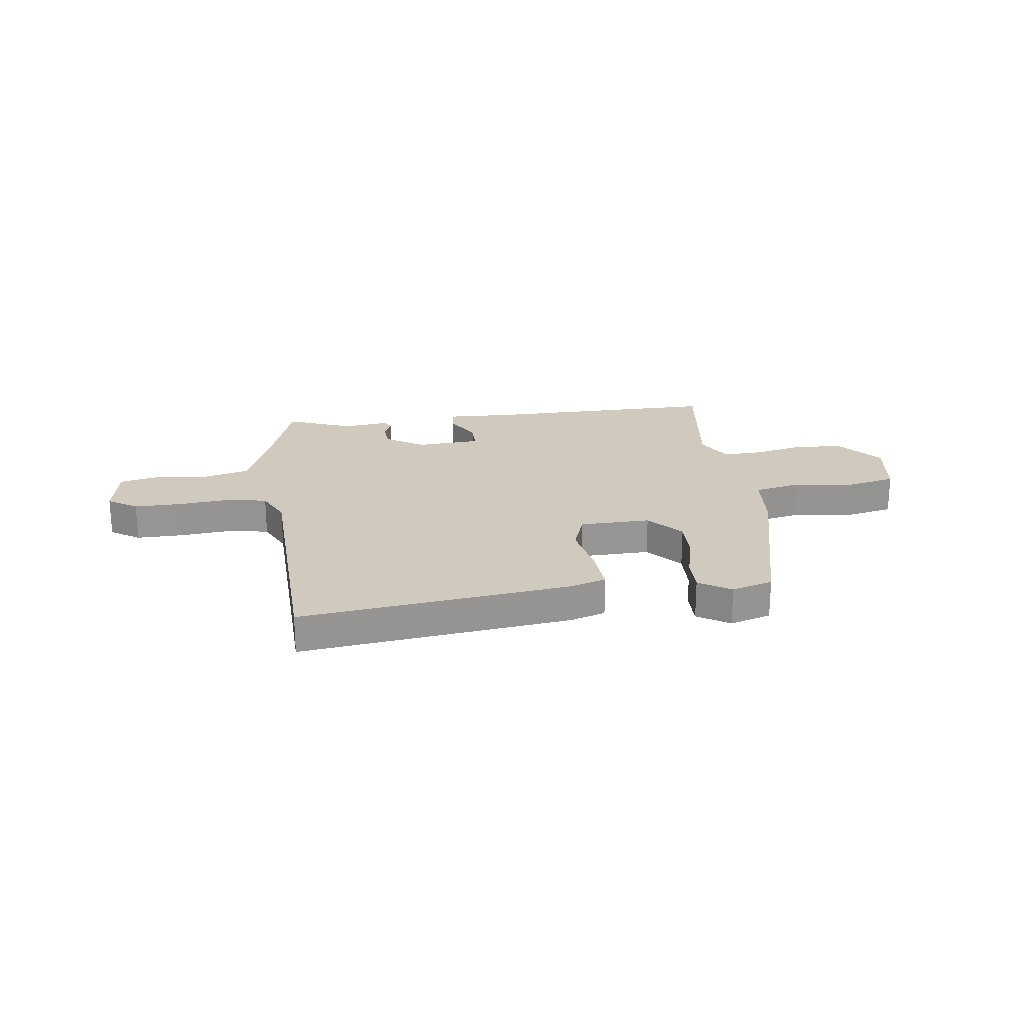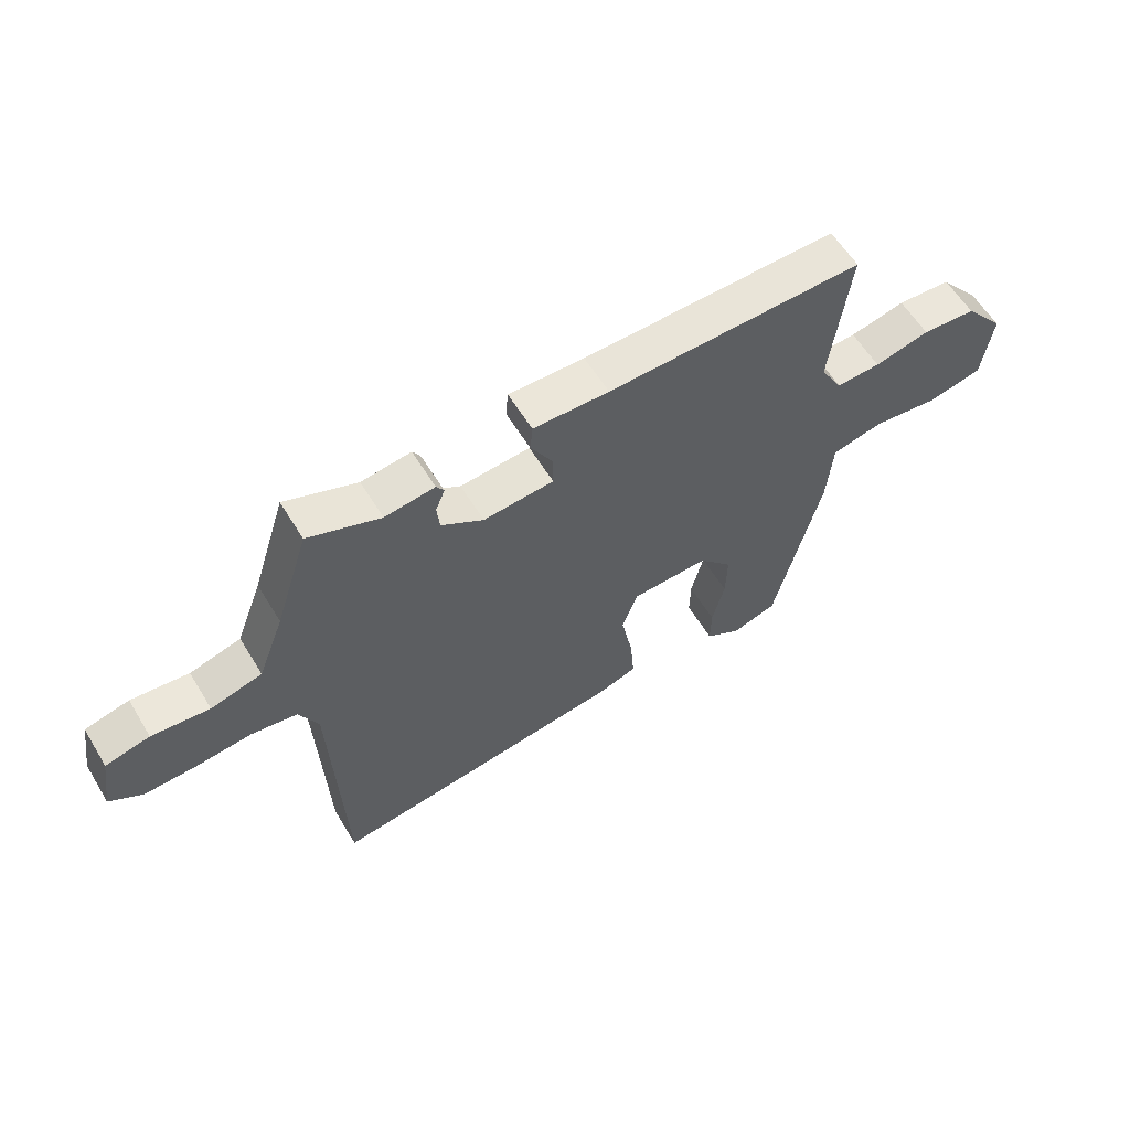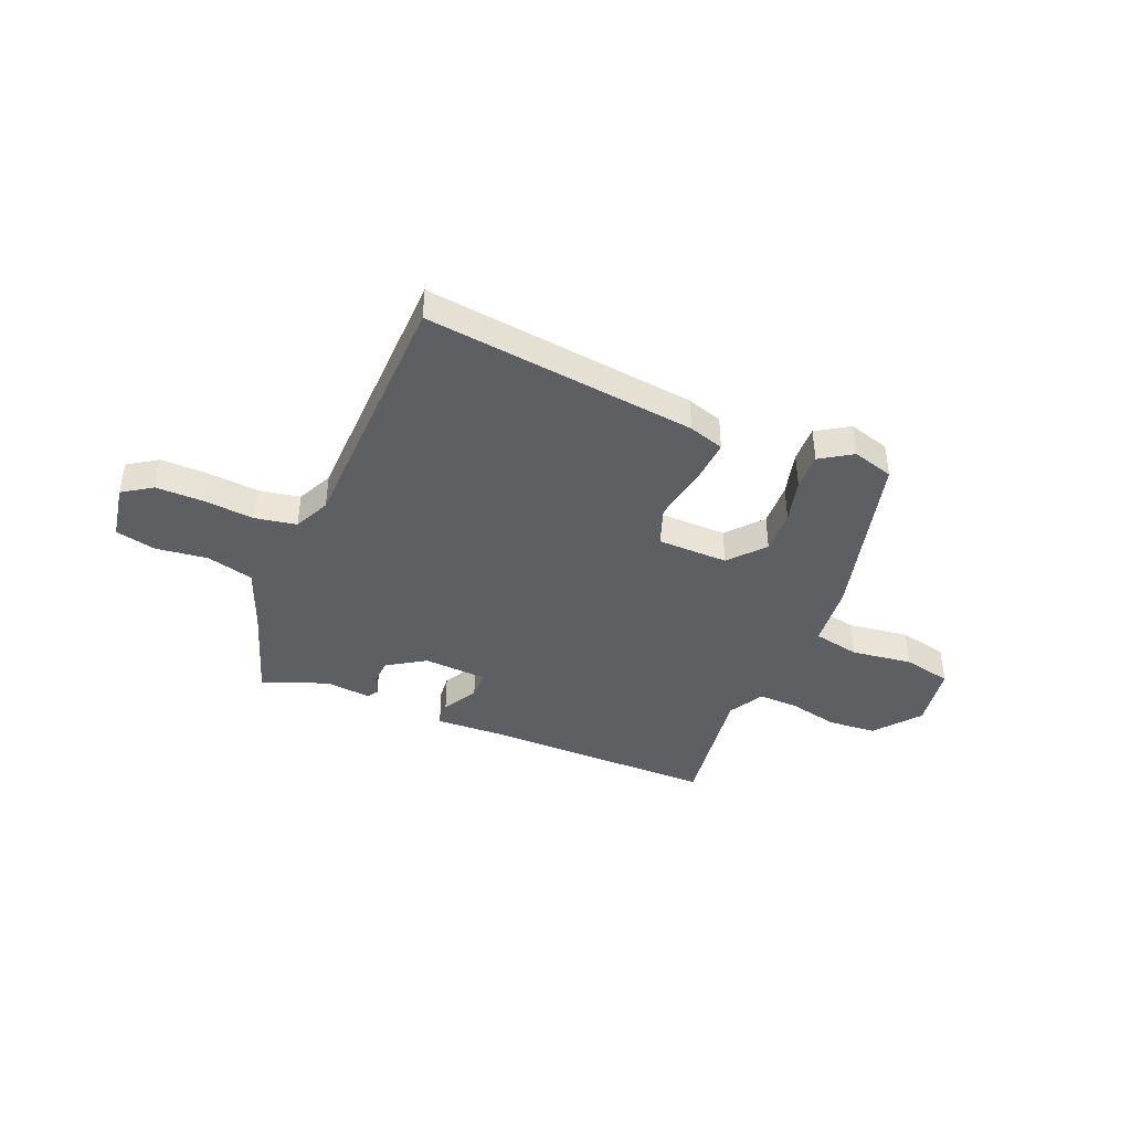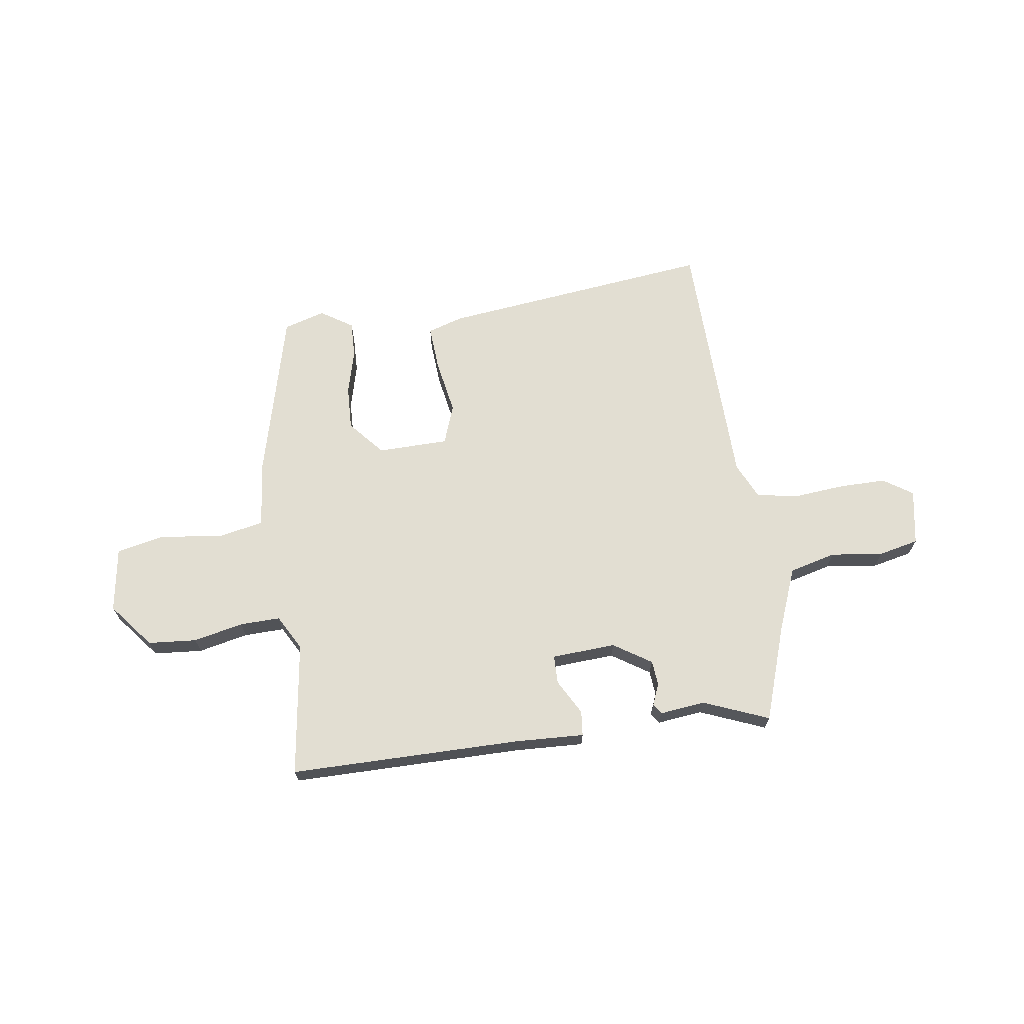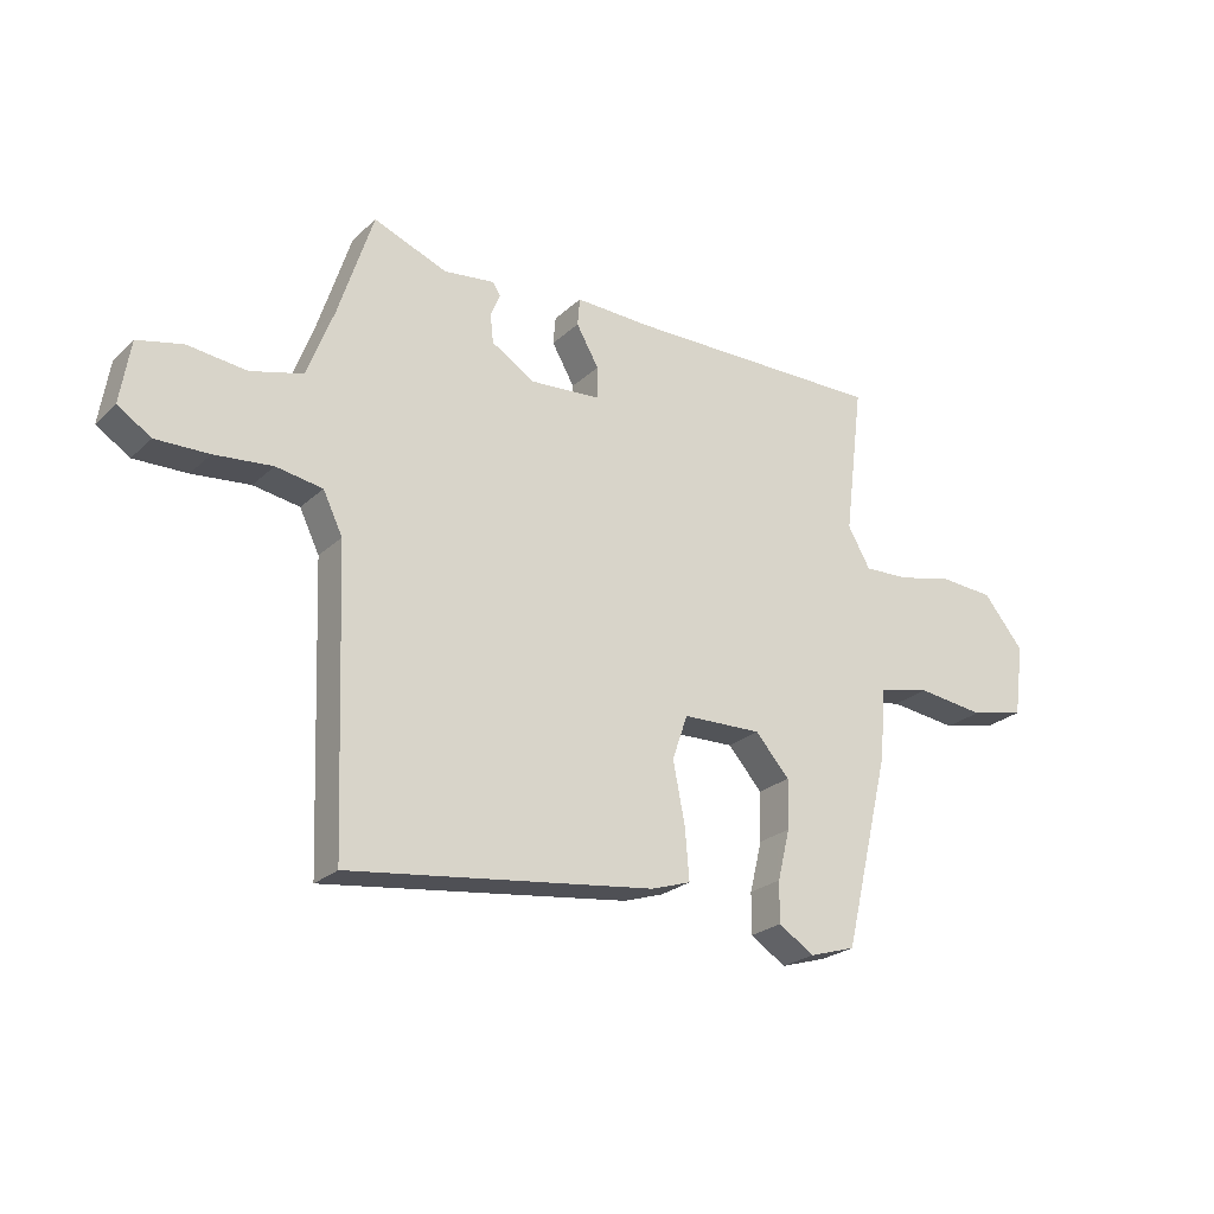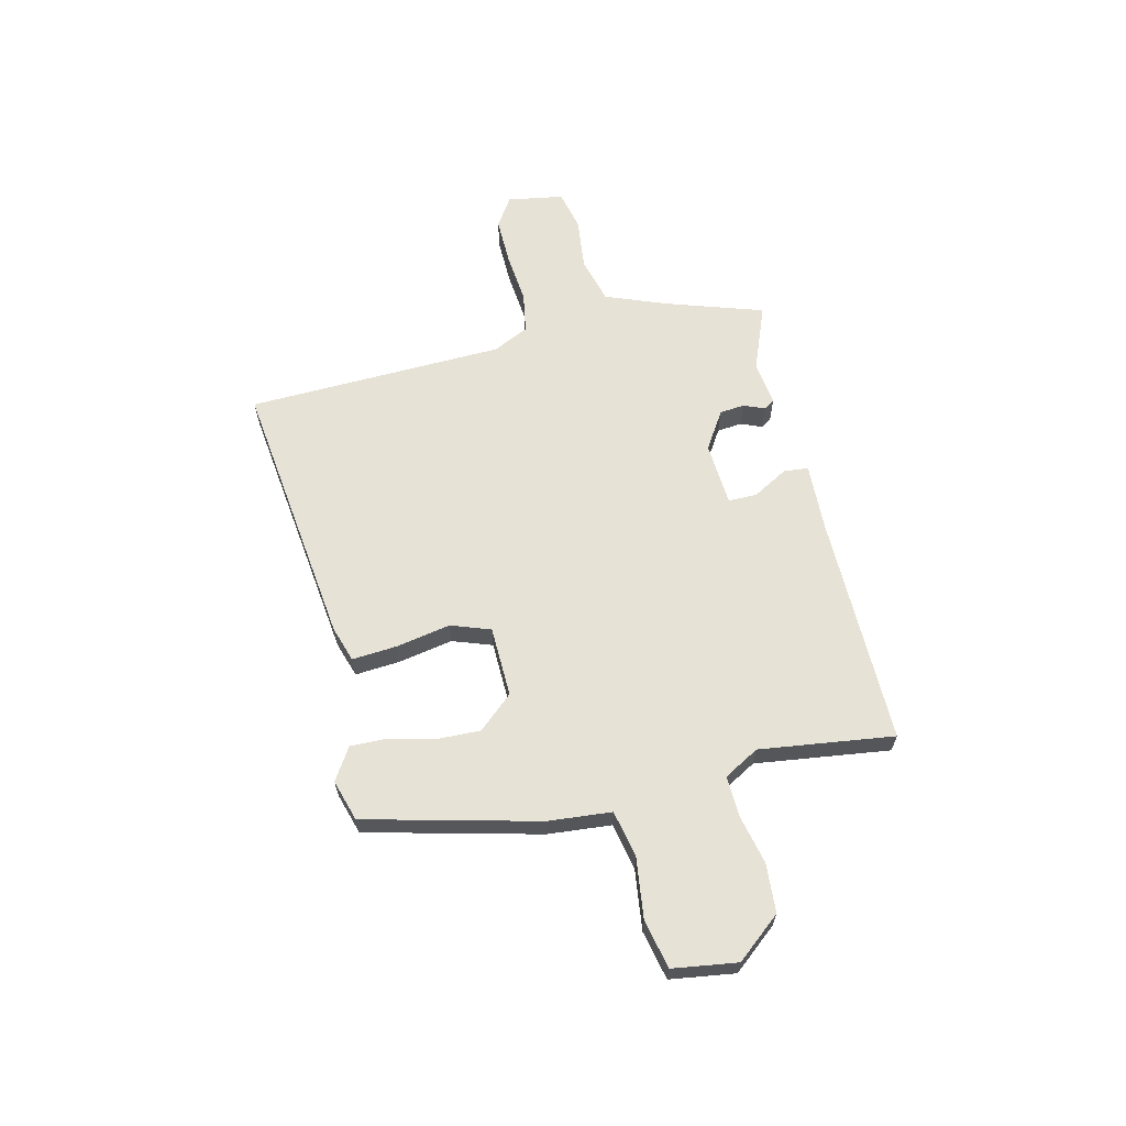
<metadata>
{"format":"obj","ext":"obj","renderer":"f3d","projection":"perspective","resolution":1024,"background":"white","views":[{"elev":22.9,"azim":172.9,"up":"+Y"},{"elev":59.4,"azim":148.7,"up":"+Z"},{"elev":-41.8,"azim":158.2,"up":"+Y"},{"elev":68.0,"azim":-7.3,"up":"+Y"},{"elev":-24.3,"azim":145.7,"up":"+Z"},{"elev":63.2,"azim":-103.0,"up":"+Y"}]}
</metadata>
<code>
v -0.5 0.07 0.5
v -0.061 0.07 0.494
v 0.069 0.07 0.498
v 0.073 0.07 0.451
v 0.035 0.07 0.385
v 0.035 0.07 0.331
v 0.156 0.07 0.322
v 0.228 0.07 0.367
v 0.233 0.07 0.414
v 0.217 0.07 0.454
v 0.23 0.07 0.474
v 0.316 0.07 0.463
v 0.44 0.07 0.511
v 0.498 0.07 0.33
v 0.543 0.07 0.211
v 0.631 0.07 0.187
v 0.73 0.07 0.198
v 0.806 0.07 0.18
v 0.823 0.07 0.074
v 0.767 0.07 0.038
v 0.678 0.07 0.04
v 0.581 0.07 0.05
v 0.503 0.07 0.037
v 0.47 0.07 -0.031
v 0.451 0.07 -0.519
v -0.063 0.07 -0.452
v -0.13 0.07 -0.43
v -0.123 0.07 -0.345
v -0.103 0.07 -0.242
v -0.129 0.07 -0.167
v -0.263 0.07 -0.163
v -0.321 0.07 -0.228
v -0.319 0.07 -0.311
v -0.298 0.07 -0.396
v -0.297 0.07 -0.465
v -0.358 0.07 -0.503
v -0.436 0.07 -0.479
v -0.515 0.07 -0.152
v -0.525 0.07 -0.032
v -0.613 0.07 -0.013
v -0.728 0.07 -0.027
v -0.82 0.07 -0.006
v -0.837 0.07 0.116
v -0.768 0.07 0.199
v -0.676 0.07 0.205
v -0.582 0.07 0.183
v -0.506 0.07 0.18
v -0.468 0.07 0.246
v -0.5 0 0.5
v -0.061 0 0.494
v 0.069 0 0.498
v 0.073 0 0.451
v 0.035 0 0.385
v 0.035 0 0.331
v 0.156 0 0.322
v 0.228 0 0.367
v 0.233 0 0.414
v 0.217 0 0.454
v 0.23 0 0.474
v 0.316 0 0.463
v 0.44 0 0.511
v 0.498 0 0.33
v 0.543 0 0.211
v 0.631 0 0.187
v 0.73 0 0.198
v 0.806 0 0.18
v 0.823 0 0.074
v 0.767 0 0.038
v 0.678 0 0.04
v 0.581 0 0.05
v 0.503 0 0.037
v 0.47 0 -0.031
v 0.451 0 -0.519
v -0.063 0 -0.452
v -0.13 0 -0.43
v -0.123 0 -0.345
v -0.103 0 -0.242
v -0.129 0 -0.167
v -0.263 0 -0.163
v -0.321 0 -0.228
v -0.319 0 -0.311
v -0.298 0 -0.396
v -0.297 0 -0.465
v -0.358 0 -0.503
v -0.436 0 -0.479
v -0.515 0 -0.152
v -0.525 0 -0.032
v -0.613 0 -0.013
v -0.728 0 -0.027
v -0.82 0 -0.006
v -0.837 0 0.116
v -0.768 0 0.199
v -0.676 0 0.205
v -0.582 0 0.183
v -0.506 0 0.18
v -0.468 0 0.246
f 44 45 46
f 43 44 46
f 42 43 46
f 41 42 46
f 40 41 46
f 39 40 46 47
f 39 47 48
f 38 39 48
f 37 38 48
f 36 37 48
f 35 36 48
f 34 35 48
f 33 34 48
f 27 28 29
f 26 27 29
f 25 26 29
f 24 25 29
f 23 24 29 30
f 20 21 22
f 19 20 22
f 18 19 22
f 17 18 22
f 16 17 22
f 15 16 22 23
f 23 30 31
f 15 23 31
f 14 15 31
f 9 10 11 12
f 12 13 14
f 9 12 14
f 8 9 14
f 2 3 4 5
f 2 5 6
f 1 2 6
f 32 33 48 1
f 7 8 14 31
f 6 7 31 32
f 1 6 32
f 94 93 92
f 94 92 91
f 94 91 90
f 94 90 89
f 94 89 88
f 95 94 88 87
f 96 95 87
f 96 87 86
f 96 86 85
f 96 85 84
f 96 84 83
f 96 83 82
f 96 82 81
f 77 76 75
f 77 75 74
f 77 74 73
f 77 73 72
f 78 77 72 71
f 70 69 68
f 70 68 67
f 70 67 66
f 70 66 65
f 70 65 64
f 71 70 64 63
f 79 78 71
f 79 71 63
f 79 63 62
f 60 59 58 57
f 62 61 60
f 62 60 57
f 62 57 56
f 53 52 51 50
f 54 53 50
f 54 50 49
f 49 96 81 80
f 79 62 56 55
f 80 79 55 54
f 80 54 49
f 1 49 50 2
f 2 50 51 3
f 3 51 52 4
f 4 52 53 5
f 5 53 54 6
f 6 54 55 7
f 7 55 56 8
f 8 56 57 9
f 9 57 58 10
f 10 58 59 11
f 11 59 60 12
f 12 60 61 13
f 13 61 62 14
f 14 62 63 15
f 15 63 64 16
f 16 64 65 17
f 17 65 66 18
f 18 66 67 19
f 19 67 68 20
f 20 68 69 21
f 21 69 70 22
f 22 70 71 23
f 23 71 72 24
f 24 72 73 25
f 25 73 74 26
f 26 74 75 27
f 27 75 76 28
f 28 76 77 29
f 29 77 78 30
f 30 78 79 31
f 31 79 80 32
f 32 80 81 33
f 33 81 82 34
f 34 82 83 35
f 35 83 84 36
f 36 84 85 37
f 37 85 86 38
f 38 86 87 39
f 39 87 88 40
f 40 88 89 41
f 41 89 90 42
f 42 90 91 43
f 43 91 92 44
f 44 92 93 45
f 45 93 94 46
f 46 94 95 47
f 47 95 96 48
f 48 96 49 1

</code>
